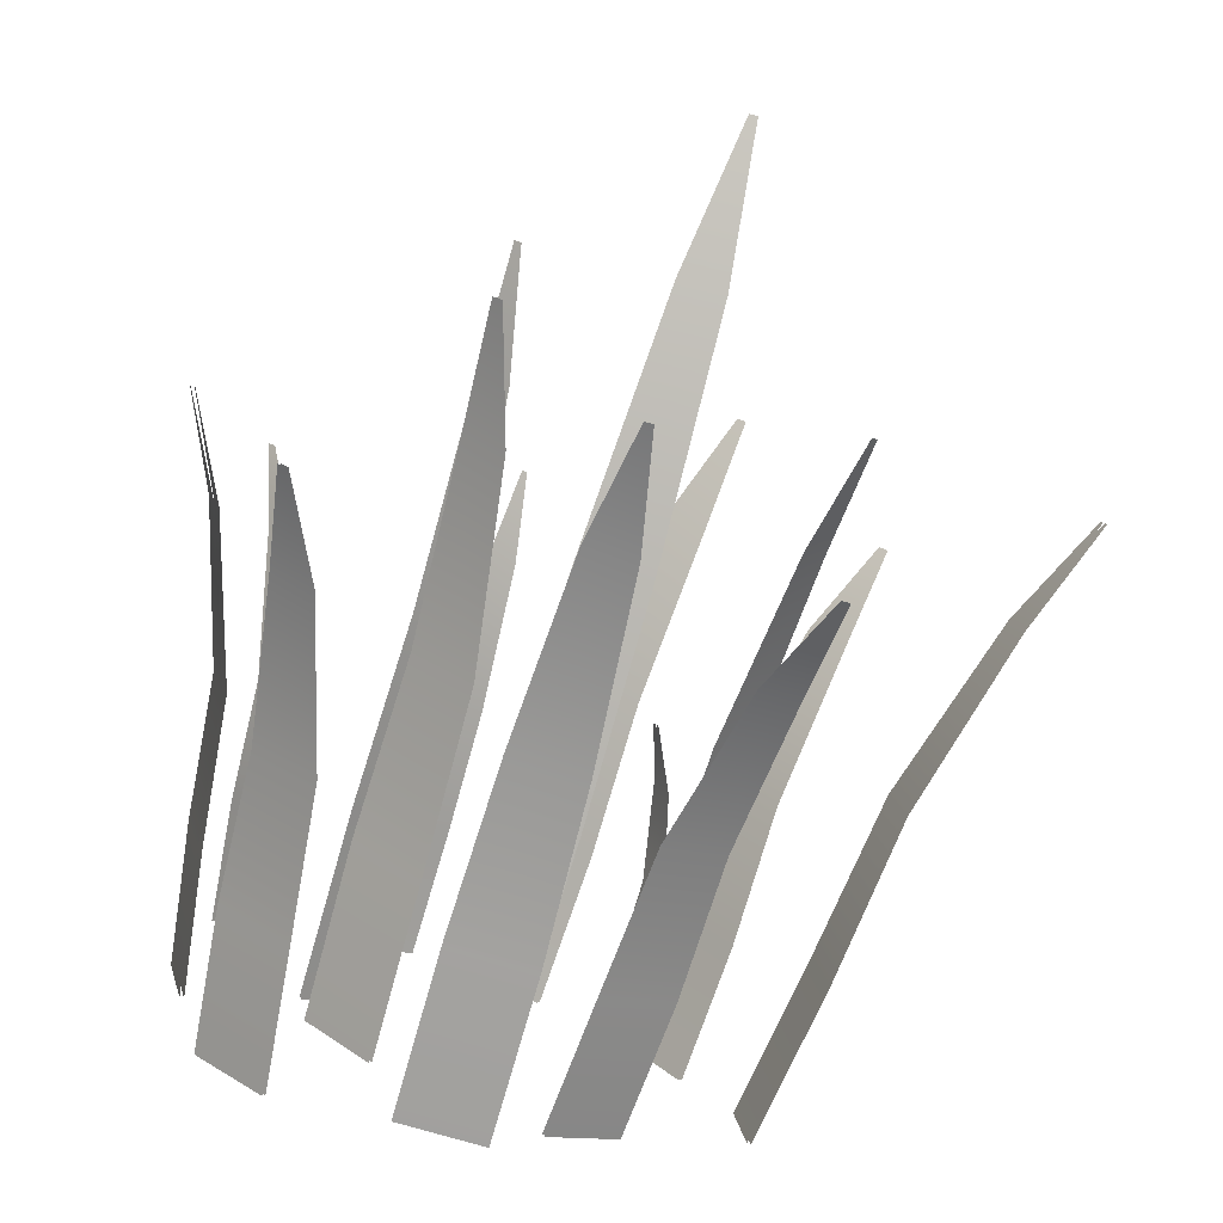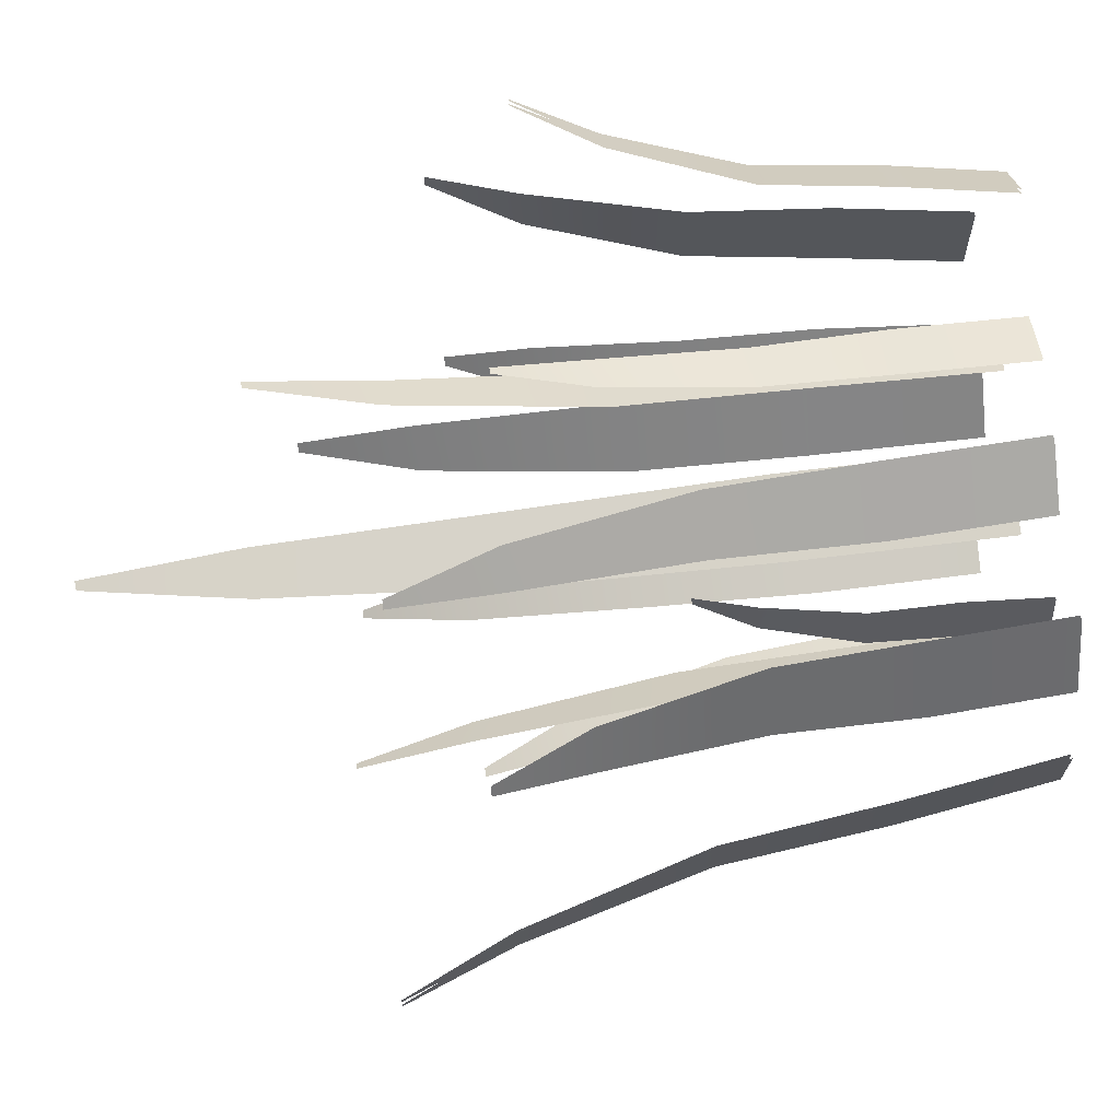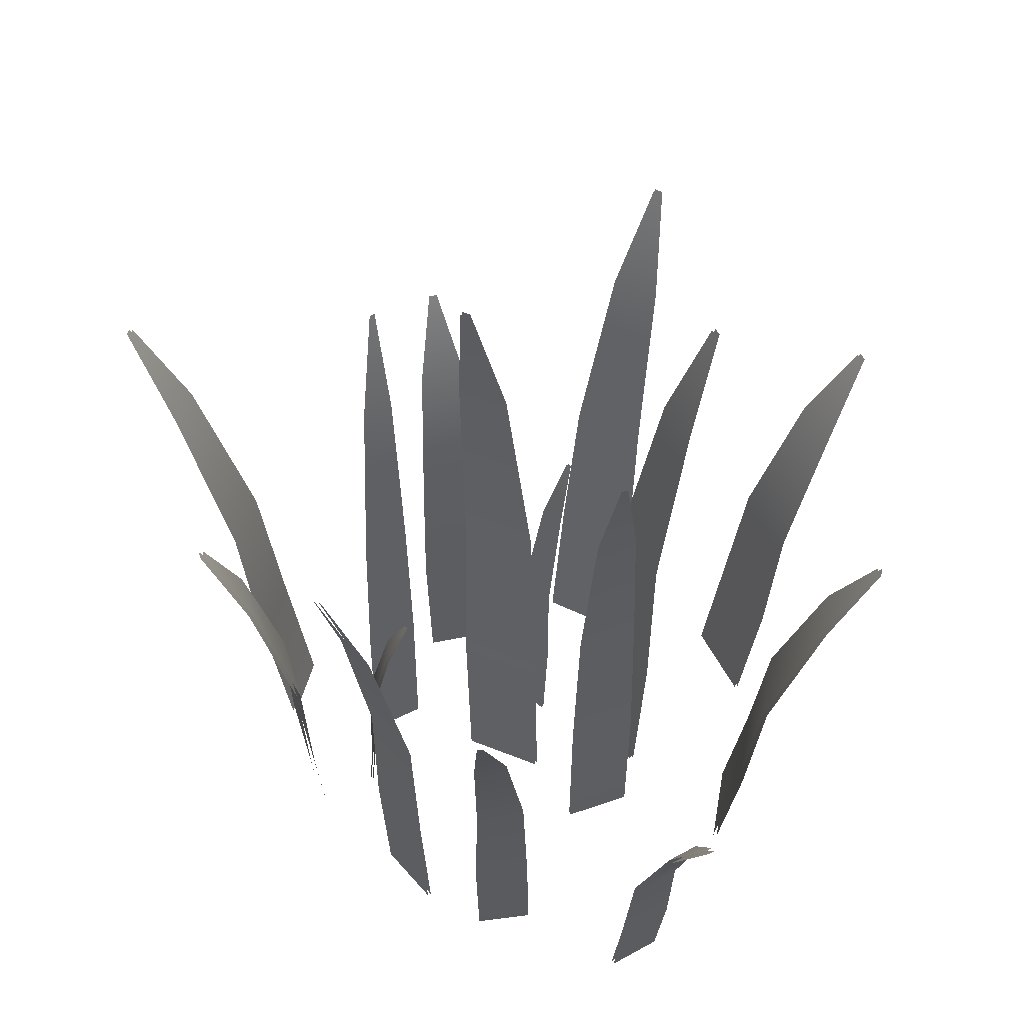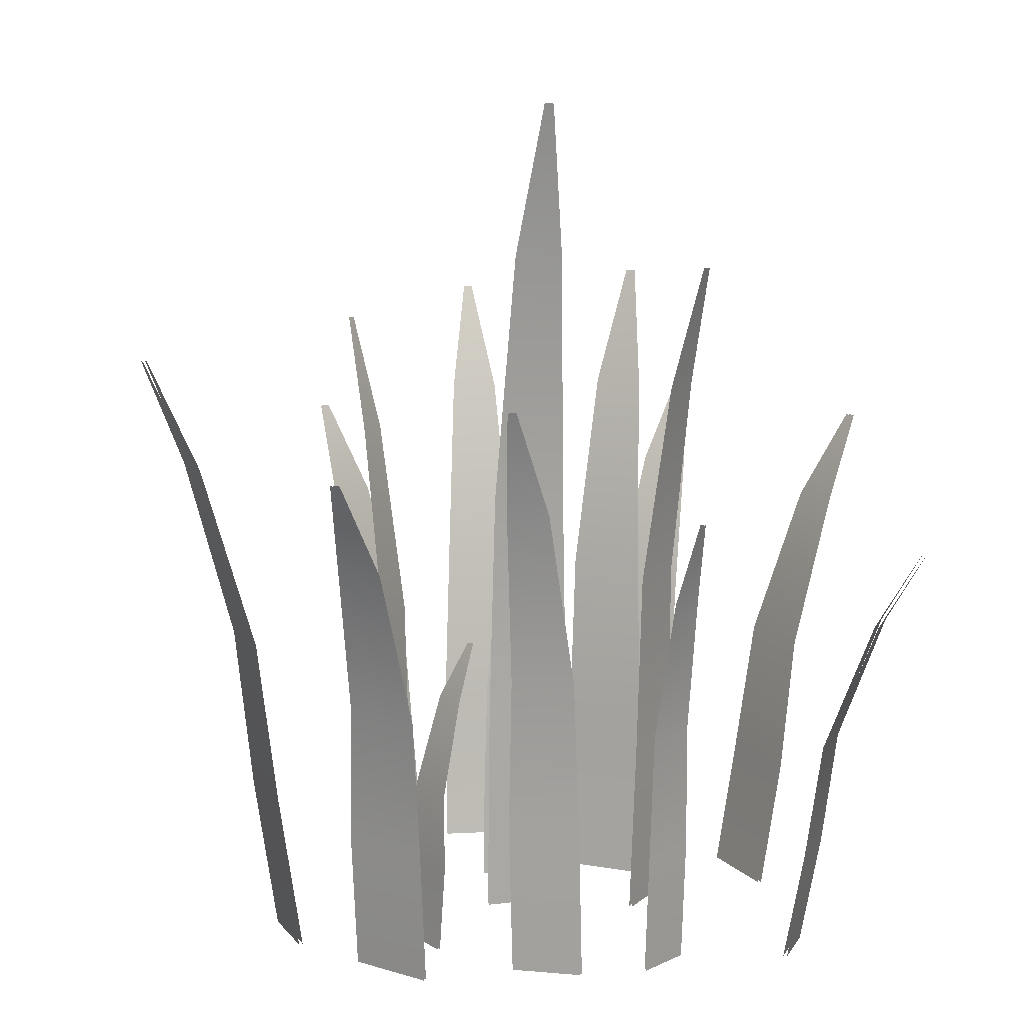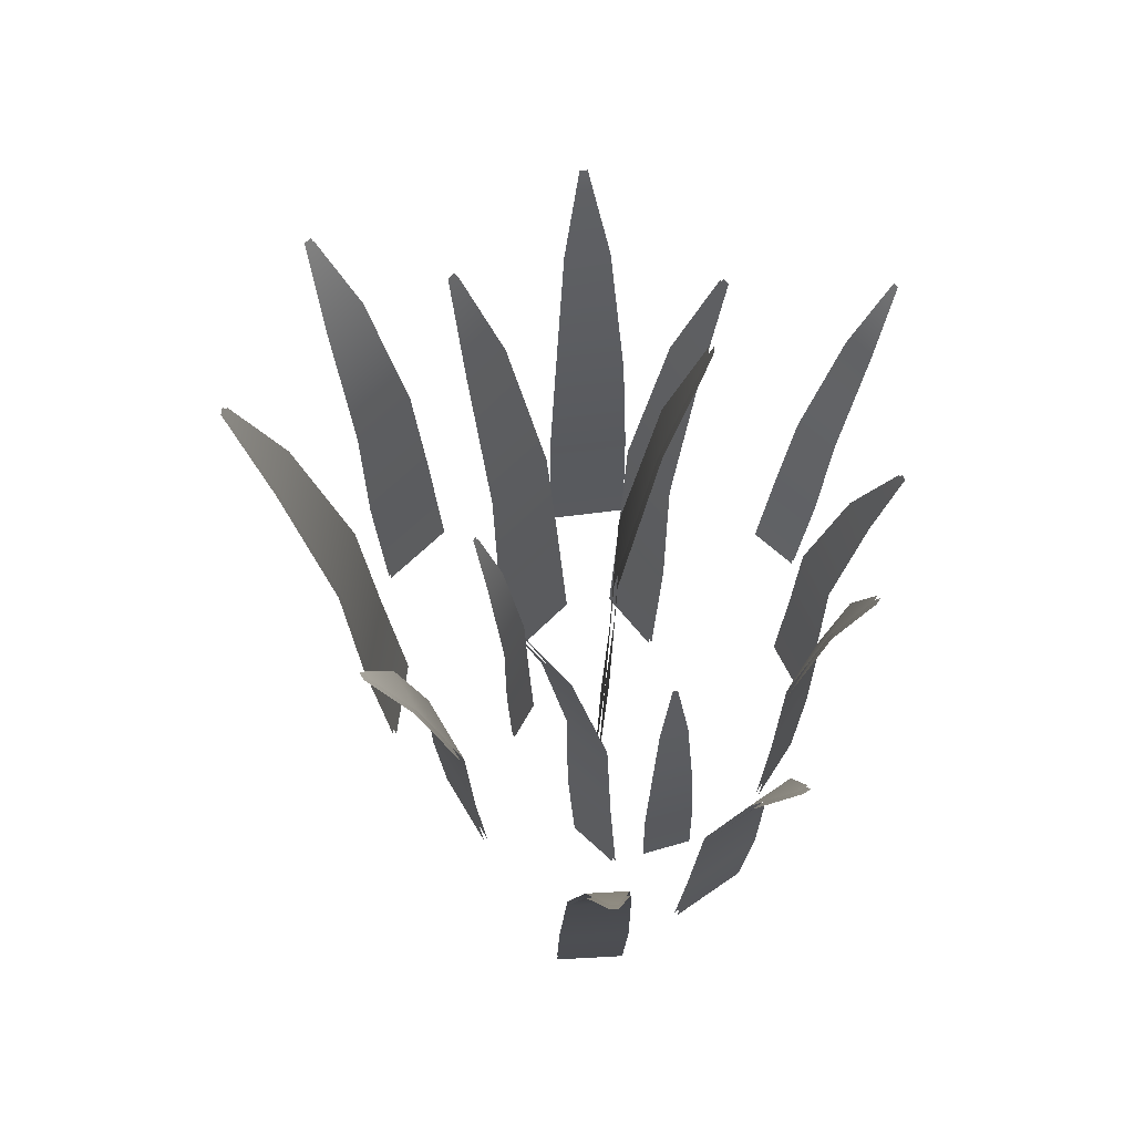
<metadata>
{"format":"obj","ext":"obj","renderer":"f3d","projection":"perspective","resolution":1024,"background":"white","views":[{"elev":-78.8,"azim":162.8,"up":"+Z"},{"elev":78.0,"azim":-97.1,"up":"+Z"},{"elev":52.6,"azim":23.4,"up":"+Y"},{"elev":12.2,"azim":-15.6,"up":"+Y"},{"elev":65.4,"azim":-84.9,"up":"+Y"}]}
</metadata>
<code>
g default
v -0.03108 0 0.03211
v 0.03989 0 0.03211
v 0.000913 0.7325 0.1018
v 0.007896 0.7325 0.1018
v 0.02466 0.602 0.07169
v -0.01585 0.602 0.07169
v 0.03533 0.3836 0.0427
v -0.02652 0.3836 0.0427
v 0.03989 0.1889 0.03956
v -0.03108 0.1889 0.03956
v -0.03108 0 0.02876
v 0.03989 0 0.02876
v 0.000913 0.7325 0.09847
v 0.007896 0.7325 0.09847
v 0.02466 0.602 0.06834
v -0.01585 0.602 0.06834
v 0.03533 0.3836 0.03935
v -0.02652 0.3836 0.03935
v 0.03989 0.1889 0.03621
v -0.03108 0.1889 0.03621
v 0.09411 0 0.0727
v 0.1366 0 0.03157
v 0.1429 0.5913 0.111
v 0.1471 0.5913 0.1069
v 0.1443 0.486 0.07265
v 0.1201 0.486 0.09613
v 0.1383 0.3097 0.04285
v 0.1013 0.3097 0.07869
v 0.1397 0.1525 0.03764
v 0.09728 0.1525 0.07877
v 0.09269 0 0.06997
v 0.1351 0 0.02884
v 0.1415 0.5913 0.1082
v 0.1457 0.5913 0.1042
v 0.1429 0.486 0.06993
v 0.1186 0.486 0.0934
v 0.1369 0.3097 0.04012
v 0.09992 0.3097 0.07596
v 0.1383 0.1525 0.03491
v 0.09585 0.1525 0.07604
v -0.05078 0 0.184
v 0.001801 0 0.211
v -0.07136 0.4968 0.2425
v -0.06618 0.4968 0.2451
v -0.03463 0.4083 0.2315
v -0.06464 0.4083 0.2161
v -0.008309 0.2601 0.2163
v -0.05413 0.2601 0.1927
v -0.00293 0.1281 0.2159
v -0.05552 0.1281 0.1889
v -0.04866 0 0.1817
v 0.003928 0 0.2087
v -0.06923 0.4968 0.2402
v -0.06406 0.4968 0.2429
v -0.0325 0.4083 0.2293
v -0.06251 0.4083 0.2138
v -0.006182 0.2601 0.214
v -0.052 0.2601 0.1905
v -0.000804 0.1281 0.2137
v -0.05339 0.1281 0.1867
v 0.05941 0 0.217
v 0.09974 0 0.1923
v 0.08442 0.4018 0.2693
v 0.08838 0.4018 0.2669
v 0.09496 0.3302 0.2336
v 0.07194 0.3302 0.2477
v 0.09818 0.2104 0.2036
v 0.06304 0.2104 0.2251
v 0.1005 0.1036 0.1991
v 0.06014 0.1036 0.2238
v 0.05908 0 0.214
v 0.09941 0 0.1893
v 0.08409 0.4018 0.2663
v 0.08806 0.4018 0.2638
v 0.09463 0.3302 0.2306
v 0.07161 0.3302 0.2447
v 0.09785 0.2104 0.2005
v 0.06271 0.2104 0.222
v 0.1001 0.1036 0.1961
v 0.05981 0.1036 0.2207
v -0.09872 0 0.01582
v -0.1281 0 0.05327
v -0.1407 0.5425 -0.02473
v -0.1436 0.5425 -0.02104
v -0.1381 0.4458 0.01262
v -0.1213 0.4458 -0.008752
v -0.1306 0.2841 0.04213
v -0.105 0.2841 0.009499
v -0.1312 0.1399 0.04713
v -0.1018 0.1399 0.00968
v -0.09735 0 0.01857
v -0.1267 0 0.05602
v -0.1393 0.5425 -0.02197
v -0.1422 0.5425 -0.01828
v -0.1367 0.4458 0.01538
v -0.12 0.4458 -0.005994
v -0.1292 0.2841 0.04489
v -0.1036 0.2841 0.01226
v -0.1298 0.1399 0.04989
v -0.1004 0.1399 0.01244
v -0.1 0 0.1223
v -0.1163 0 0.08089
v -0.06285 0.2695 0.09906
v -0.06445 0.2695 0.09498
v -0.08752 0.2215 0.08718
v -0.07825 0.2215 0.1108
v -0.1085 0.1411 0.08286
v -0.09432 0.1411 0.119
v -0.1115 0.0695 0.0804
v -0.09528 0.0695 0.1218
v -0.1022 0 0.1226
v -0.1184 0 0.08111
v -0.06499 0.2695 0.09928
v -0.06659 0.2695 0.0952
v -0.08966 0.2215 0.0874
v -0.08039 0.2215 0.1111
v -0.1106 0.1411 0.08308
v -0.09645 0.1411 0.1192
v -0.1137 0.0695 0.08062
v -0.09742 0.0695 0.1221
v 0.02 0 -0.03506
v -0.01363 0 -0.04999
v 0.02548 0.3514 -0.07839
v 0.02217 0.3514 -0.07986
v 0.005306 0.2888 -0.06757
v 0.0245 0.2888 -0.05904
v -0.008335 0.184 -0.05459
v 0.02097 0.184 -0.04158
v -0.01143 0.09063 -0.05391
v 0.0222 0.09063 -0.03897
v 0.01901 0 -0.0333
v -0.01463 0 -0.04824
v 0.02449 0.3514 -0.07663
v 0.02118 0.3514 -0.0781
v 0.004314 0.2888 -0.06581
v 0.02351 0.2888 -0.05729
v -0.009326 0.184 -0.05284
v 0.01998 0.184 -0.03982
v -0.01242 0.09063 -0.05215
v 0.02121 0.09063 -0.03721
v 0.128 8.2e-05 -0.01397
v 0.07368 -0.000951 -0.05968
v 0.1484 0.5667 -0.1007
v 0.1431 0.5666 -0.1052
v 0.1108 0.4656 -0.09069
v 0.1418 0.4662 -0.0646
v 0.084 0.2965 -0.07156
v 0.1313 0.2974 -0.03173
v 0.07848 0.1455 -0.06868
v 0.1328 0.1465 -0.02298
v 0.1258 0.00014 -0.01141
v 0.07152 -0.000894 -0.05712
v 0.1462 0.5667 -0.09816
v 0.1409 0.5666 -0.1027
v 0.1087 0.4656 -0.08813
v 0.1397 0.4662 -0.06204
v 0.08184 0.2966 -0.069
v 0.1291 0.2975 -0.02917
v 0.07632 0.1455 -0.06613
v 0.1306 0.1466 -0.02042
v -0.06156 6.4e-05 -0.1069
v -0.1194 -0.000744 -0.06576
v -0.1404 0.443 -0.1484
v -0.1461 0.4429 -0.1443
v -0.1401 0.364 -0.1095
v -0.1071 0.3645 -0.133
v -0.1283 0.2318 -0.07872
v -0.07792 0.2325 -0.1146
v -0.1269 0.1137 -0.07266
v -0.06908 0.1146 -0.1138
v -0.05962 0.000109 -0.1042
v -0.1174 -0.000699 -0.06303
v -0.1385 0.4431 -0.1456
v -0.1442 0.443 -0.1416
v -0.1382 0.364 -0.1068
v -0.1052 0.3645 -0.1302
v -0.1264 0.2319 -0.07599
v -0.07598 0.2326 -0.1118
v -0.125 0.1138 -0.06993
v -0.06714 0.1146 -0.1111
v -0.1725 -0.006064 0.1164
v -0.1264 -0.006871 0.1704
v -0.2068 0.4369 0.1987
v -0.2023 0.4368 0.204
v -0.1681 0.3579 0.1949
v -0.1944 0.3583 0.1641
v -0.1385 0.2257 0.1805
v -0.1787 0.2264 0.1334
v -0.1326 0.1076 0.1785
v -0.1787 0.1084 0.1245
v -0.1699 -0.006018 0.1143
v -0.1239 -0.006826 0.1682
v -0.2043 0.4369 0.1965
v -0.1998 0.4369 0.2018
v -0.1656 0.3579 0.1927
v -0.1919 0.3584 0.1619
v -0.136 0.2257 0.1783
v -0.1761 0.2264 0.1312
v -0.1301 0.1077 0.1763
v -0.1761 0.1085 0.1224
v 0.1947 -0.00788 0.2035
v 0.2221 -0.006698 0.1666
v 0.2885 0.3639 0.26
v 0.2912 0.364 0.2564
v 0.2689 0.2994 0.2242
v 0.2533 0.2987 0.2453
v 0.2421 0.1894 0.192
v 0.2183 0.1884 0.2242
v 0.2346 0.08978 0.1792
v 0.2073 0.0886 0.2162
v 0.1921 -0.007652 0.2016
v 0.2194 -0.00647 0.1646
v 0.2858 0.3642 0.2581
v 0.2885 0.3643 0.2544
v 0.2662 0.2996 0.2222
v 0.2506 0.2989 0.2433
v 0.2394 0.1896 0.19
v 0.2156 0.1886 0.2222
v 0.2319 0.09001 0.1773
v 0.2046 0.08883 0.2142
v 0.2368 -0.00477 0.03343
v 0.2205 -0.002553 -0.03561
v 0.3379 0.4332 -0.01251
v 0.3363 0.4334 -0.0193
v 0.2959 0.3575 -0.02888
v 0.3052 0.3562 0.01053
v 0.2532 0.2282 -0.03294
v 0.2674 0.2263 0.02722
v 0.2383 0.111 -0.037
v 0.2545 0.1088 0.03204
v 0.2335 -0.004502 0.03421
v 0.2172 -0.002285 -0.03483
v 0.3346 0.4335 -0.01173
v 0.333 0.4337 -0.01853
v 0.2927 0.3578 -0.0281
v 0.302 0.3565 0.0113
v 0.25 0.2285 -0.03217
v 0.2641 0.2265 0.02799
v 0.235 0.1113 -0.03622
v 0.2513 0.1091 0.03282
v 0.04905 -0.001018 -0.1592
v -0.02181 0.001697 -0.1624
v 0.03247 0.5353 -0.269
v 0.0255 0.5356 -0.2693
v 0.005274 0.4426 -0.2331
v 0.04571 0.4411 -0.2313
v -0.01031 0.2843 -0.1931
v 0.05144 0.2819 -0.1903
v -0.01829 0.1408 -0.1799
v 0.05257 0.138 -0.1766
v 0.04891 -0.00069 -0.1558
v -0.02195 0.002025 -0.1591
v 0.03233 0.5357 -0.2657
v 0.02536 0.5359 -0.266
v 0.005131 0.443 -0.2298
v 0.04557 0.4414 -0.228
v -0.01045 0.2846 -0.1898
v 0.05129 0.2823 -0.187
v -0.01844 0.1411 -0.1765
v 0.05242 0.1384 -0.1733
v 0.1949 -0.001795 -0.1398
v 0.1404 0.000422 -0.1852
v 0.2482 0.4362 -0.2372
v 0.2428 0.4364 -0.2417
v 0.2048 0.3605 -0.2252
v 0.2359 0.3592 -0.1992
v 0.1682 0.2312 -0.2027
v 0.2156 0.2293 -0.1631
v 0.1538 0.114 -0.197
v 0.2083 0.1118 -0.1516
v 0.1928 -0.001527 -0.1372
v 0.1383 0.00069 -0.1827
v 0.246 0.4365 -0.2347
v 0.2407 0.4367 -0.2391
v 0.2027 0.3608 -0.2226
v 0.2338 0.3595 -0.1966
v 0.1661 0.2315 -0.2002
v 0.2135 0.2295 -0.1606
v 0.1517 0.1142 -0.1945
v 0.2061 0.112 -0.149
v -0.2244 -0.003648 0.01119
v -0.2159 -0.003953 0.06954
v -0.3379 0.5235 0.06148
v -0.337 0.5234 0.06722
v -0.2966 0.4309 0.07417
v -0.3015 0.4311 0.04087
v -0.2523 0.2744 0.07461
v -0.2598 0.2746 0.02376
v -0.2357 0.1329 0.0742
v -0.2443 0.1332 0.01586
v -0.2211 -0.003363 0.0107
v -0.2126 -0.003668 0.06905
v -0.3346 0.5238 0.061
v -0.3337 0.5237 0.06674
v -0.2933 0.4312 0.07369
v -0.2982 0.4314 0.04039
v -0.249 0.2747 0.07412
v -0.2565 0.2749 0.02328
v -0.2324 0.1332 0.07372
v -0.241 0.1335 0.01537
g Grass:Grass18
f 1 2 10
f 10 2 9
f 6 5 3
f 3 5 4
f 8 7 6
f 6 7 5
f 10 9 8
f 8 9 7
f 11 20 12
f 12 20 19
f 16 13 15
f 15 13 14
f 18 16 17
f 17 16 15
f 20 18 19
f 19 18 17
f 22 29 21
f 21 29 30
f 25 24 26
f 26 24 23
f 27 25 28
f 28 25 26
f 29 27 30
f 30 27 28
f 40 39 31
f 31 39 32
f 33 34 36
f 36 34 35
f 36 35 38
f 38 35 37
f 38 37 40
f 40 37 39
f 42 49 41
f 41 49 50
f 45 44 46
f 46 44 43
f 47 45 48
f 48 45 46
f 49 47 50
f 50 47 48
f 60 59 51
f 51 59 52
f 53 54 56
f 56 54 55
f 56 55 58
f 58 55 57
f 58 57 60
f 60 57 59
f 62 69 61
f 61 69 70
f 65 64 66
f 66 64 63
f 67 65 68
f 68 65 66
f 69 67 70
f 70 67 68
f 80 79 71
f 71 79 72
f 73 74 76
f 76 74 75
f 76 75 78
f 78 75 77
f 78 77 80
f 80 77 79
f 82 89 81
f 81 89 90
f 85 84 86
f 86 84 83
f 87 85 88
f 88 85 86
f 89 87 90
f 90 87 88
f 100 99 91
f 91 99 92
f 93 94 96
f 96 94 95
f 96 95 98
f 98 95 97
f 98 97 100
f 100 97 99
f 102 109 101
f 101 109 110
f 105 104 106
f 106 104 103
f 107 105 108
f 108 105 106
f 109 107 110
f 110 107 108
f 120 119 111
f 111 119 112
f 113 114 116
f 116 114 115
f 116 115 118
f 118 115 117
f 118 117 120
f 120 117 119
f 122 129 121
f 121 129 130
f 125 124 126
f 126 124 123
f 127 125 128
f 128 125 126
f 129 127 130
f 130 127 128
f 140 139 131
f 131 139 132
f 133 134 136
f 136 134 135
f 136 135 138
f 138 135 137
f 138 137 140
f 140 137 139
f 141 142 150
f 150 142 149
f 146 145 143
f 143 145 144
f 148 147 146
f 146 147 145
f 150 149 148
f 148 149 147
f 151 160 152
f 152 160 159
f 156 153 155
f 155 153 154
f 158 156 157
f 157 156 155
f 160 158 159
f 159 158 157
f 161 162 170
f 170 162 169
f 166 165 163
f 163 165 164
f 168 167 166
f 166 167 165
f 170 169 168
f 168 169 167
f 171 180 172
f 172 180 179
f 176 173 175
f 175 173 174
f 178 176 177
f 177 176 175
f 180 178 179
f 179 178 177
f 181 182 190
f 190 182 189
f 186 185 183
f 183 185 184
f 188 187 186
f 186 187 185
f 190 189 188
f 188 189 187
f 191 200 192
f 192 200 199
f 196 193 195
f 195 193 194
f 198 196 197
f 197 196 195
f 200 198 199
f 199 198 197
f 202 209 201
f 201 209 210
f 205 204 206
f 206 204 203
f 207 205 208
f 208 205 206
f 209 207 210
f 210 207 208
f 220 219 211
f 211 219 212
f 213 214 216
f 216 214 215
f 216 215 218
f 218 215 217
f 218 217 220
f 220 217 219
f 221 222 230
f 230 222 229
f 226 225 223
f 223 225 224
f 228 227 226
f 226 227 225
f 230 229 228
f 228 229 227
f 231 240 232
f 232 240 239
f 236 233 235
f 235 233 234
f 238 236 237
f 237 236 235
f 240 238 239
f 239 238 237
f 241 242 250
f 250 242 249
f 246 245 243
f 243 245 244
f 248 247 246
f 246 247 245
f 250 249 248
f 248 249 247
f 251 260 252
f 252 260 259
f 256 253 255
f 255 253 254
f 258 256 257
f 257 256 255
f 260 258 259
f 259 258 257
f 261 262 270
f 270 262 269
f 266 265 263
f 263 265 264
f 268 267 266
f 266 267 265
f 270 269 268
f 268 269 267
f 271 280 272
f 272 280 279
f 276 273 275
f 275 273 274
f 278 276 277
f 277 276 275
f 280 278 279
f 279 278 277
f 281 282 290
f 290 282 289
f 286 285 283
f 283 285 284
f 288 287 286
f 286 287 285
f 290 289 288
f 288 289 287
f 291 300 292
f 292 300 299
f 296 293 295
f 295 293 294
f 298 296 297
f 297 296 295
f 300 298 299
f 299 298 297

</code>
